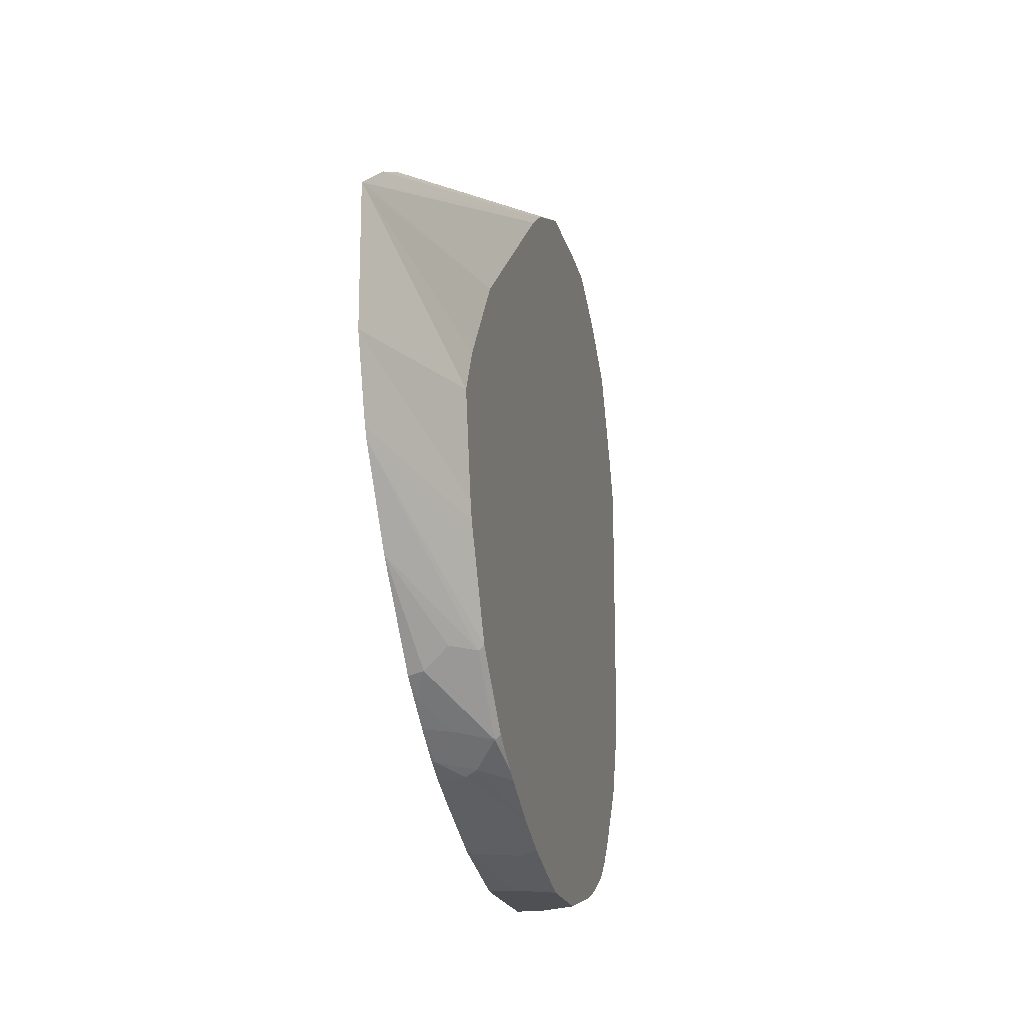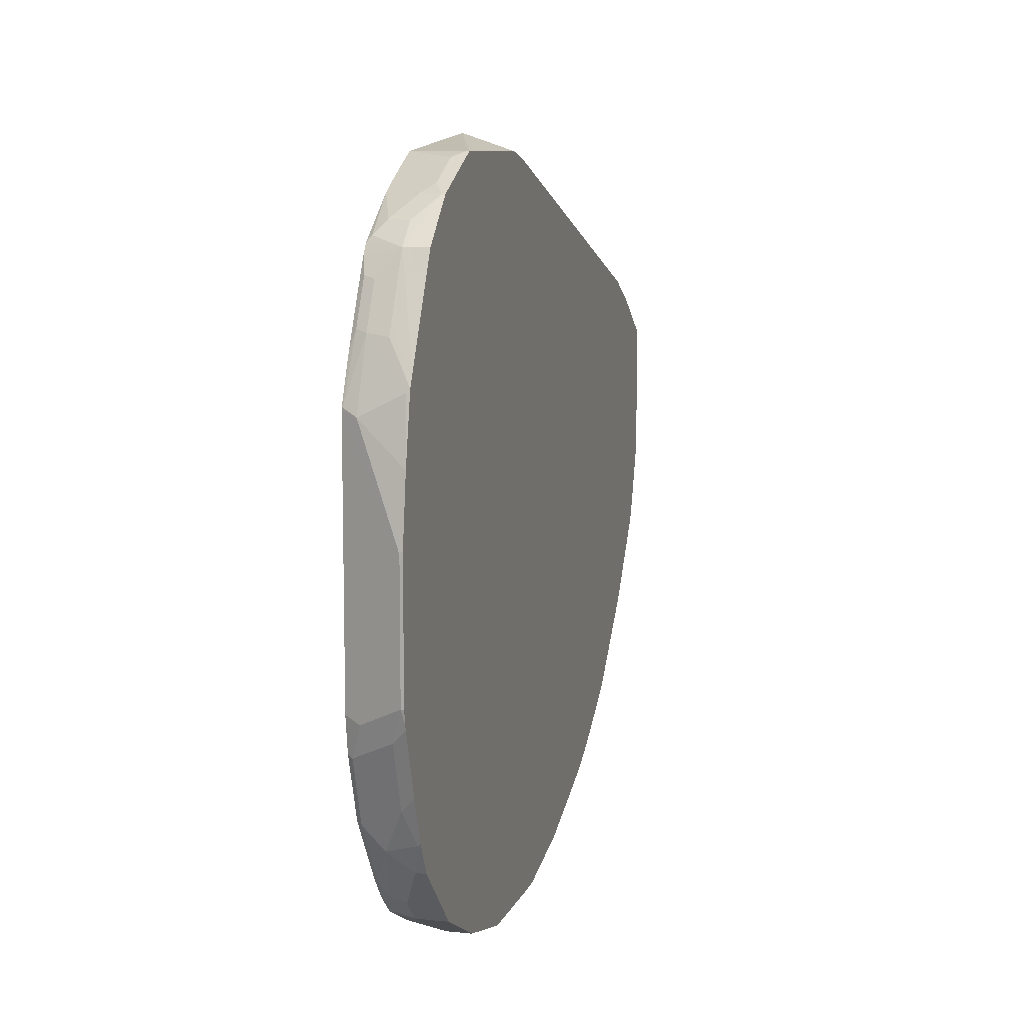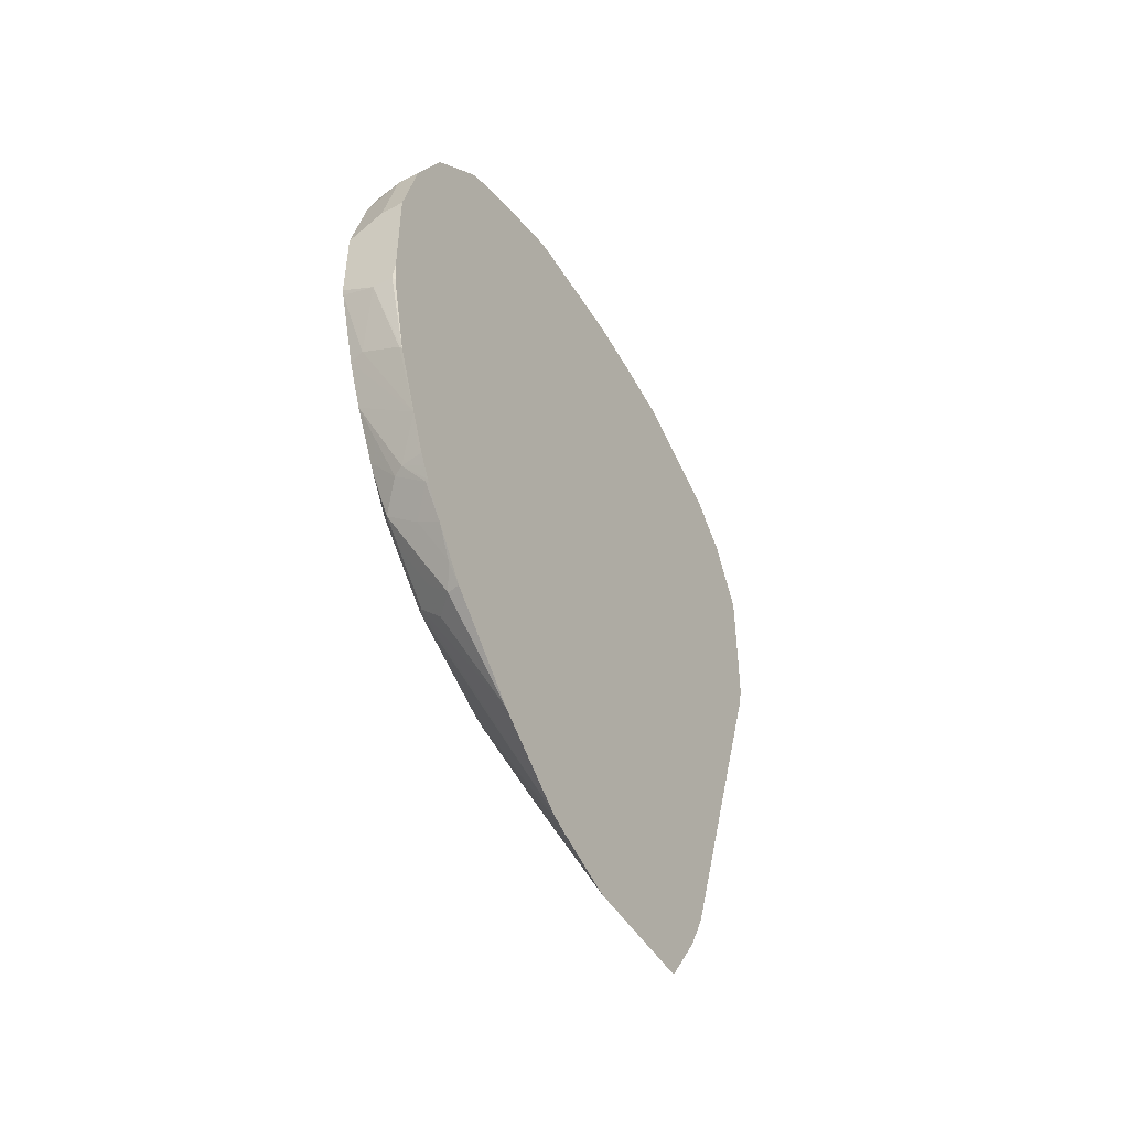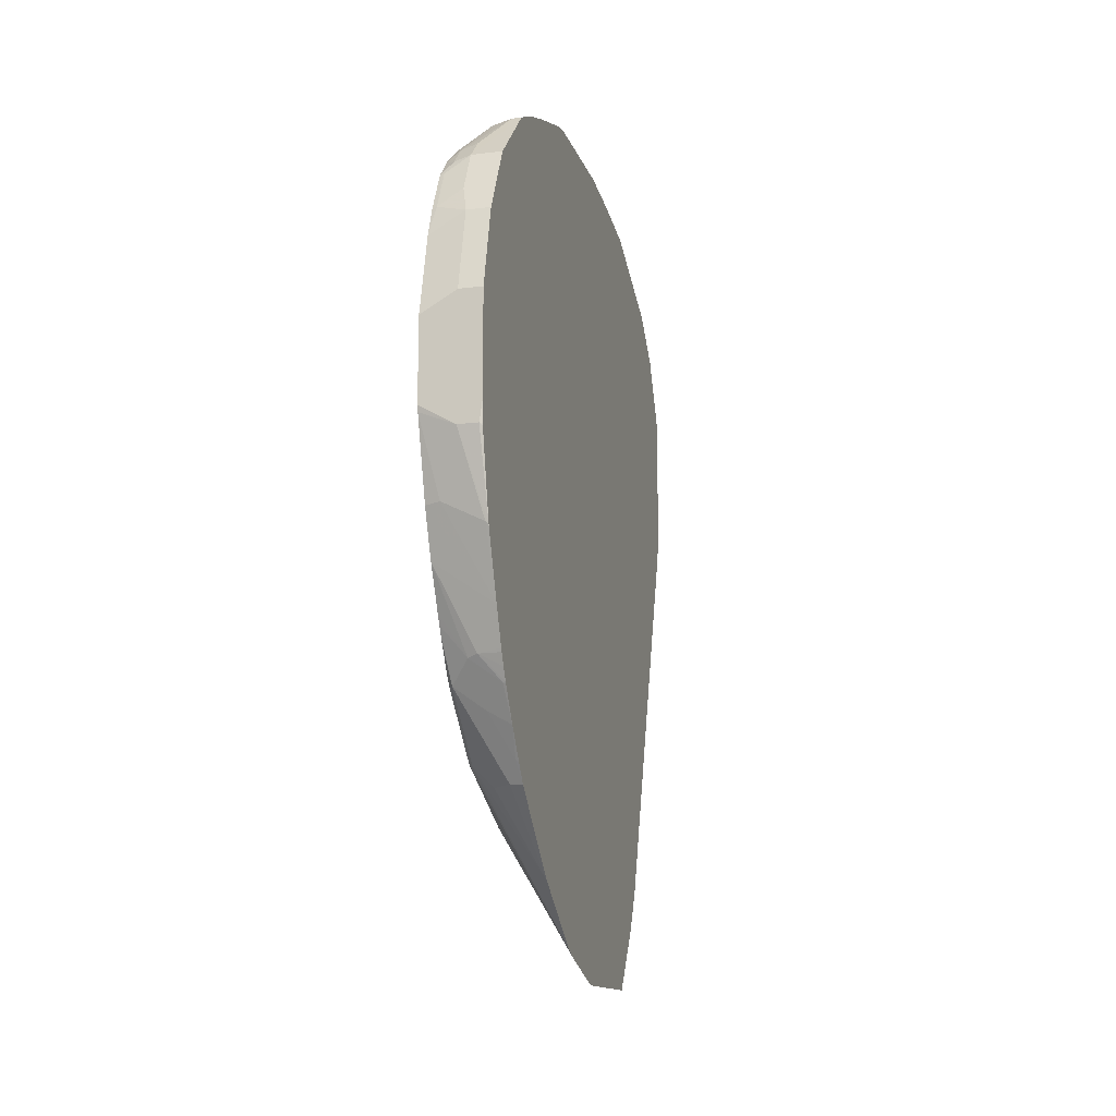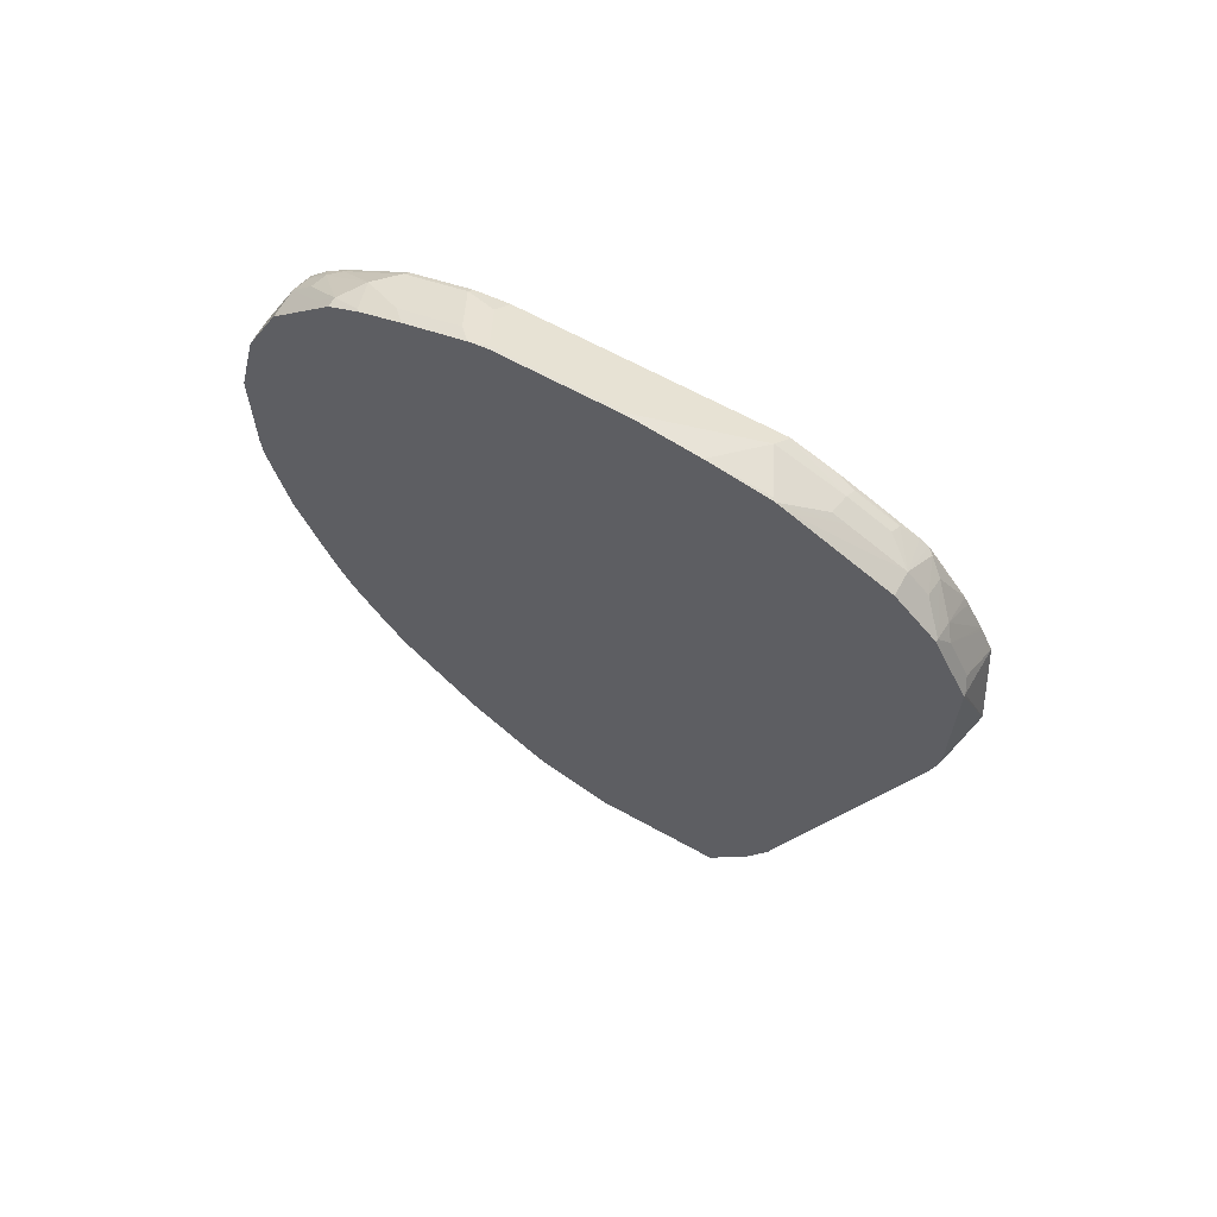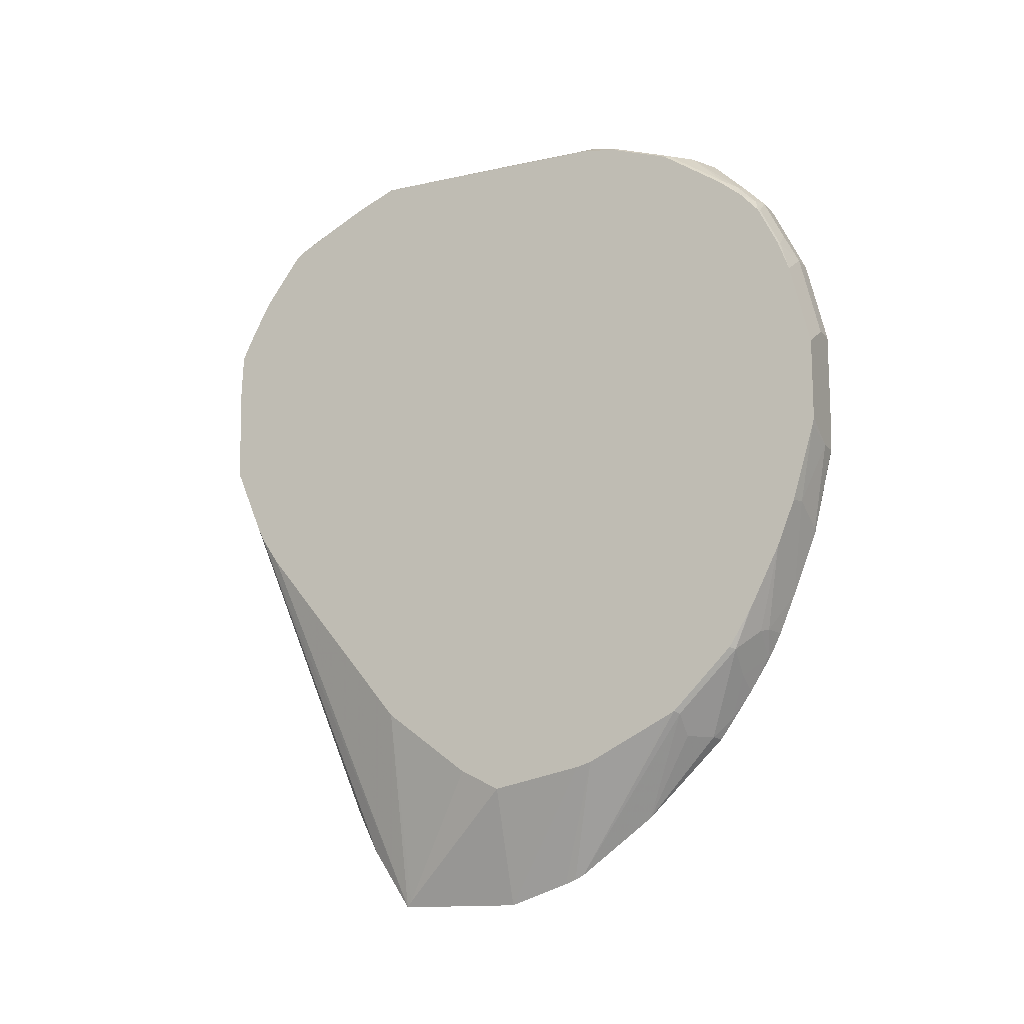
<metadata>
{"format":"obj","ext":"obj","renderer":"f3d","projection":"perspective","resolution":1024,"background":"white","views":[{"elev":-18.9,"azim":-167.4,"up":"+Y"},{"elev":9.1,"azim":15.4,"up":"+Y"},{"elev":-48.0,"azim":30.3,"up":"+Z"},{"elev":-13.7,"azim":15.1,"up":"+Z"},{"elev":64.5,"azim":119.2,"up":"+Z"},{"elev":-13.7,"azim":-63.7,"up":"+Z"}]}
</metadata>
<code>
v -0.5918 0.07045 0.3287
v -0.561 0.05633 0.3006
v -0.561 0.05582 0.2823
v -0.5636 0.05633 0.2817
v -0.5824 0.05633 0.263
v -0.6147 0.05633 0.263
v -0.6147 0.05831 0.3381
v -0.6147 0.05831 0.3517
v -0.6147 0.05633 0.3945
v -0.5636 0.05633 0.4133
v -0.561 0.05633 0.4133
v -0.561 0.05032 0.2604
v -0.5667 0.0532 0.2661
v -0.561 -0.07001 -0.09906
v -0.6147 0.03025 0.2014
v -0.6147 0.05179 0.4036
v -0.573 0.05166 0.4227
v -0.561 0.02501 0.4759
v -0.561 -0.0888 -0.1366
v -0.6147 0.02815 0.1972
v -0.6147 0.04553 0.4161
v -0.573 0.03287 0.4603
v -0.5636 0.02501 0.4759
v -0.561 -0.01256 0.5135
v -0.561 -0.1264 -0.193
v -0.6147 0.02399 0.1889
v -0.6147 0.0438 0.4195
v -0.5824 0.02578 0.4696
v -0.6012 0.006994 0.4884
v -0.5824 0.006227 0.4946
v -0.5824 -0.01256 0.5135
v -0.561 -0.09902 0.5575
v -0.561 -0.2443 -0.193
v -0.5636 -0.1315 -0.1879
v -0.6147 -0.1346 -0.006684
v -0.6147 0.006227 0.1629
v -0.6147 0.02968 0.4456
v -0.6147 0.02559 0.4526
v -0.6106 -0.0047 0.4978
v -0.6147 -0.00994 0.4999
v -0.6147 -0.0178 0.5051
v -0.6106 -0.03288 0.5166
v -0.6012 -0.03525 0.5213
v -0.6012 -0.07282 0.5401
v -0.5824 -0.06266 0.5385
v -0.561 -0.1098 0.5629
v -0.5636 -0.2443 -0.1879
v -0.561 -0.3006 -0.1742
v -0.6074 -0.3381 -0.08137
v -0.6147 -0.3381 -0.06832
v -0.6147 -0.253 -0.08517
v -0.5777 -0.1973 -0.1596
v -0.6147 -0.2154 -0.06642
v -0.6147 -0.04886 0.5213
v -0.6106 -0.07046 0.5354
v -0.5824 -0.07519 0.5447
v -0.6137 -0.1253 0.5573
v -0.6012 -0.1315 0.5636
v -0.5636 -0.1128 0.5636
v -0.561 -0.1128 0.5636
v -0.561 -0.3109 -0.1703
v -0.6147 -0.3517 -0.06414
v -0.6147 -0.08643 0.5401
v -0.6147 -0.1236 0.556
v -0.6147 -0.1263 0.5568
v -0.5636 -0.2255 0.5824
v -0.561 -0.2229 0.5824
v -0.561 -0.1665 0.5743
v -0.561 -0.3194 -0.1661
v -0.6147 -0.4321 -0.02399
v -0.6147 -0.3569 -0.06156
v -0.6147 -0.3517 0.5568
v -0.5636 -0.3381 0.5824
v -0.561 -0.3381 0.5824
v -0.561 -0.3902 -0.114
v -0.6106 -0.4415 -0.02346
v -0.6147 -0.4373 -0.02133
v -0.6106 -0.3851 0.5542
v -0.6012 -0.3569 0.5636
v -0.6147 -0.383 0.5521
v -0.561 -0.351 0.5798
v -0.573 -0.3663 0.573
v -0.561 -0.4637 -0.04312
v -0.573 -0.4603 -0.04221
v -0.5918 -0.4415 -0.04221
v -0.5918 -0.4603 -0.02346
v -0.6106 -0.4791 0.01411
v -0.6147 -0.4561 -0.002586
v -0.6106 -0.4415 0.5354
v -0.6147 -0.4394 0.5333
v -0.561 -0.3543 0.579
v -0.5918 -0.4603 0.5354
v -0.573 -0.4227 0.5542
v -0.561 -0.4757 -0.02642
v -0.5636 -0.4759 -0.02498
v -0.5824 -0.4947 0.01259
v -0.6106 -0.4978 0.03294
v -0.6147 -0.4936 0.03499
v -0.6106 -0.4978 0.4978
v -0.6147 -0.4957 0.4957
v -0.561 -0.4107 0.5601
v -0.6043 -0.5104 0.4915
v -0.5699 -0.4759 0.5322
v -0.5636 -0.4509 0.5447
v -0.561 -0.4944 0.0004505
v -0.5636 -0.5135 0.03134
v -0.5918 -0.5166 0.05168
v -0.6147 -0.5201 0.07908
v -0.6147 -0.5152 0.06982
v -0.6147 -0.5131 0.06611
v -0.6147 -0.5025 0.04888
v -0.6147 -0.5166 0.479
v -0.561 -0.4483 0.546
v -0.5886 -0.5135 0.4946
v -0.6043 -0.5292 0.4728
v -0.561 -0.4759 0.5322
v -0.561 -0.467 0.5367
v -0.561 -0.456 0.5422
v -0.5699 -0.4947 0.5135
v -0.561 -0.5132 0.02998
v -0.561 -0.5143 0.0318
v -0.5824 -0.5213 0.05404
v -0.6147 -0.5435 0.1257
v -0.6147 -0.5247 0.08812
v -0.6147 -0.5345 0.4594
v -0.5886 -0.5323 0.4759
v -0.6106 -0.5354 0.4603
v -0.561 -0.4947 0.5135
v -0.561 -0.52 0.04273
v -0.561 -0.5253 0.05351
v -0.5636 -0.526 0.05639
v -0.561 -0.5401 0.08903
v -0.6147 -0.5601 0.1674
v -0.6147 -0.5533 0.4219
v -0.5886 -0.5511 0.4383
v -0.561 -0.5323 0.4759
v -0.6106 -0.5542 0.4227
v -0.561 -0.5267 0.05669
v -0.561 -0.5629 0.1474
v -0.5636 -0.5636 0.1504
v -0.6012 -0.5636 0.1691
v -0.6147 -0.581 0.2383
v -0.6147 -0.5636 0.3945
v -0.5824 -0.5636 0.4133
v -0.561 -0.5636 0.4133
v -0.561 -0.581 0.2228
v -0.5636 -0.5824 0.2254
v -0.5824 -0.5824 0.2254
v -0.6147 -0.5824 0.2442
v -0.6147 -0.5824 0.3193
v -0.5824 -0.5824 0.3381
v -0.561 -0.5824 0.3381
v -0.561 -0.5814 0.2254
v -0.561 -0.5824 0.2442
f 76 87 98
f 76 84 86
f 76 85 84
f 76 88 77
f 78 80 89
f 76 98 88
f 75 84 85
f 75 85 76
f 75 83 84
f 73 82 81
f 73 78 82
f 78 89 82
f 73 79 78
f 73 81 74
f 76 86 87
f 80 90 89
f 84 87 86
f 82 89 92
f 92 103 104
f 72 80 78
f 92 102 103
f 92 99 102
f 89 99 92
f 89 100 99
f 89 90 100
f 81 82 91
f 87 97 98
f 84 96 97
f 84 95 96
f 83 95 84
f 83 94 95
f 82 101 91
f 82 93 101
f 82 92 93
f 84 97 87
f 72 79 73
f 47 51 52
f 69 77 70
f 48 62 49
f 48 61 62
f 46 56 59
f 46 59 60
f 45 56 46
f 44 59 56
f 44 58 59
f 44 57 58
f 44 55 57
f 44 56 45
f 42 44 43
f 42 55 44
f 42 63 55
f 42 54 63
f 92 104 93
f 49 62 50
f 72 78 79
f 55 63 57
f 147 149 148
f 69 76 77
f 69 75 76
f 66 74 67
f 66 73 74
f 65 73 66
f 65 72 73
f 61 71 62
f 61 70 71
f 61 69 70
f 59 68 60
f 58 68 59
f 58 67 68
f 58 66 67
f 58 65 66
f 57 63 64
f 57 64 65
f 93 104 101
f 131 138 132
f 95 105 96
f 134 143 137
f 133 141 142
f 132 141 133
f 132 140 141
f 132 139 140
f 130 138 131
f 126 145 136
f 126 144 145
f 126 135 144
f 126 137 135
f 126 127 137
f 125 137 127
f 125 134 137
f 123 132 133
f 122 132 123
f 135 137 144
f 122 131 132
f 137 143 144
f 139 147 148
f 41 54 42
f 147 150 149
f 147 151 150
f 147 152 151
f 147 154 152
f 147 153 154
f 146 153 147
f 144 152 145
f 144 151 152
f 143 151 144
f 143 150 151
f 142 148 149
f 141 148 142
f 140 148 141
f 139 148 140
f 139 146 147
f 122 130 131
f 122 129 130
f 121 129 122
f 102 126 114
f 102 115 126
f 102 112 115
f 102 114 103
f 101 104 113
f 99 112 102
f 99 100 112
f 97 111 98
f 97 110 111
f 97 109 110
f 97 108 109
f 97 107 108
f 96 105 106
f 96 107 97
f 96 106 107
f 103 116 117
f 103 117 118
f 103 118 104
f 103 114 126
f 119 136 128
f 119 126 136
f 115 127 126
f 115 125 127
f 112 125 115
f 107 124 108
f 107 123 124
f 94 105 95
f 107 122 123
f 106 121 122
f 106 120 121
f 105 120 106
f 104 118 113
f 103 128 116
f 103 119 128
f 103 126 119
f 106 122 107
f 38 40 39
f 57 65 58
f 34 51 53
f 3 13 4
f 3 12 13
f 2 12 3
f 2 14 12
f 2 19 14
f 2 25 19
f 2 33 25
f 2 48 33
f 2 61 48
f 2 69 61
f 2 75 69
f 2 83 75
f 2 94 83
f 2 105 94
f 2 120 105
f 4 13 5
f 2 121 120
f 5 13 12
f 5 14 6
f 6 98 111
f 6 88 98
f 6 77 88
f 6 70 77
f 6 71 70
f 6 62 71
f 6 50 62
f 6 51 50
f 6 53 51
f 6 35 53
f 6 36 35
f 6 26 36
f 6 20 26
f 6 15 20
f 6 14 15
f 5 12 14
f 2 129 121
f 2 130 129
f 2 138 130
f 2 32 46
f 2 24 32
f 2 18 24
f 2 11 18
f 1 11 2
f 1 10 11
f 1 9 10
f 1 8 9
f 1 7 8
f 1 6 7
f 1 5 6
f 1 4 5
f 1 3 4
f 1 2 3
f 34 53 35
f 2 46 60
f 2 60 68
f 2 68 67
f 2 67 74
f 2 132 138
f 2 139 132
f 2 146 139
f 2 153 146
f 2 154 153
f 2 152 154
f 2 145 152
f 6 111 110
f 2 136 145
f 2 116 128
f 2 117 116
f 2 113 118
f 2 101 113
f 2 91 101
f 2 81 91
f 2 74 81
f 2 128 136
f 6 110 109
f 2 118 117
f 6 108 124
f 27 37 28
f 25 36 26
f 25 35 36
f 25 34 35
f 25 47 34
f 25 33 47
f 24 31 32
f 23 30 31
f 23 29 30
f 23 28 29
f 22 27 28
f 22 28 23
f 21 27 22
f 19 26 20
f 19 25 26
f 28 37 38
f 18 31 24
f 28 38 29
f 29 38 39
f 6 109 108
f 34 52 51
f 34 47 52
f 33 51 47
f 33 50 51
f 33 49 50
f 33 48 49
f 32 45 46
f 31 45 32
f 31 44 45
f 31 43 44
f 31 42 43
f 31 41 42
f 31 39 40
f 30 39 31
f 29 39 30
f 18 23 31
f 31 40 41
f 16 22 17
f 6 64 63
f 6 65 64
f 6 72 65
f 6 80 72
f 6 90 80
f 6 100 90
f 6 112 100
f 6 63 54
f 6 125 112
f 6 150 143
f 6 149 150
f 6 142 149
f 6 133 142
f 6 123 133
f 18 22 23
f 6 124 123
f 6 143 134
f 6 54 41
f 6 134 125
f 6 40 38
f 14 20 15
f 16 21 22
f 6 41 40
f 14 19 20
f 11 22 18
f 11 17 22
f 9 17 10
f 9 16 17
f 10 17 11
f 6 9 8
f 6 16 9
f 6 38 37
f 6 21 16
f 6 37 27
f 6 8 7
f 6 27 21

</code>
